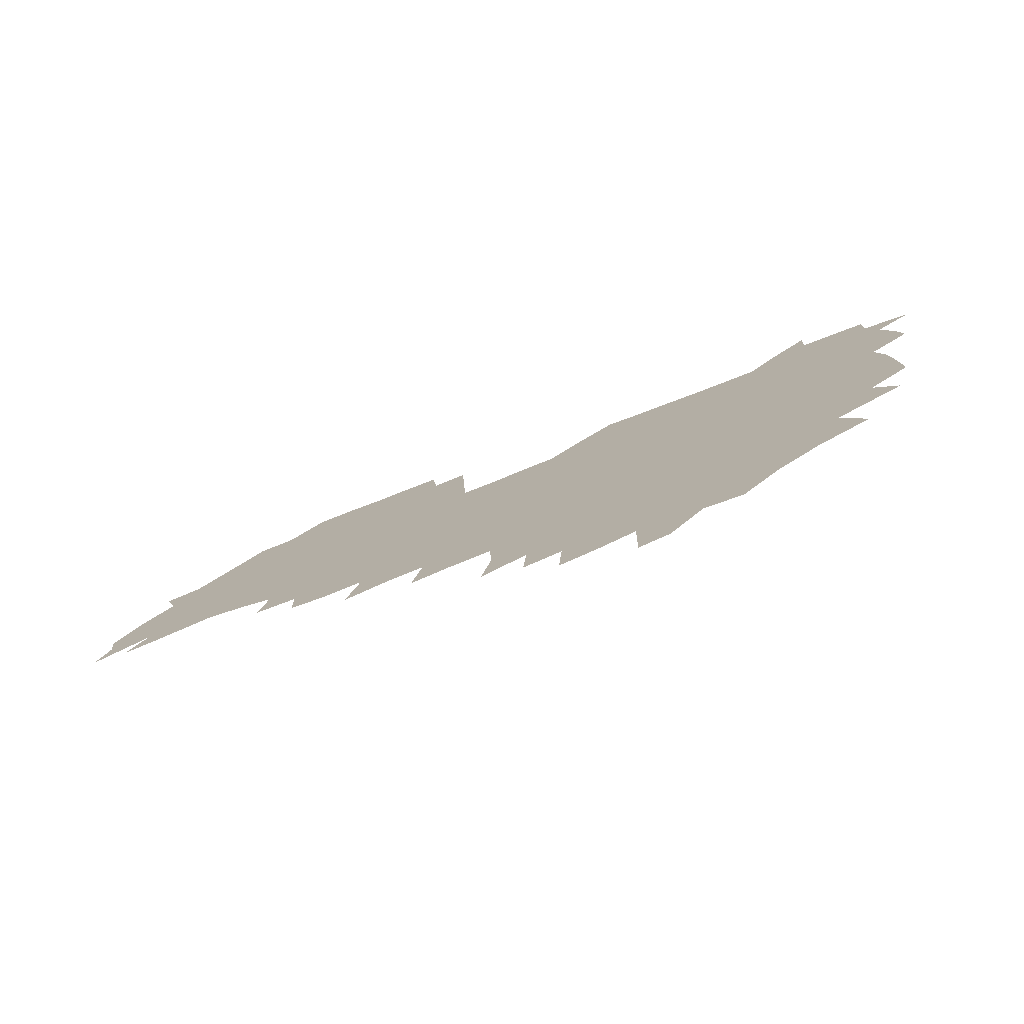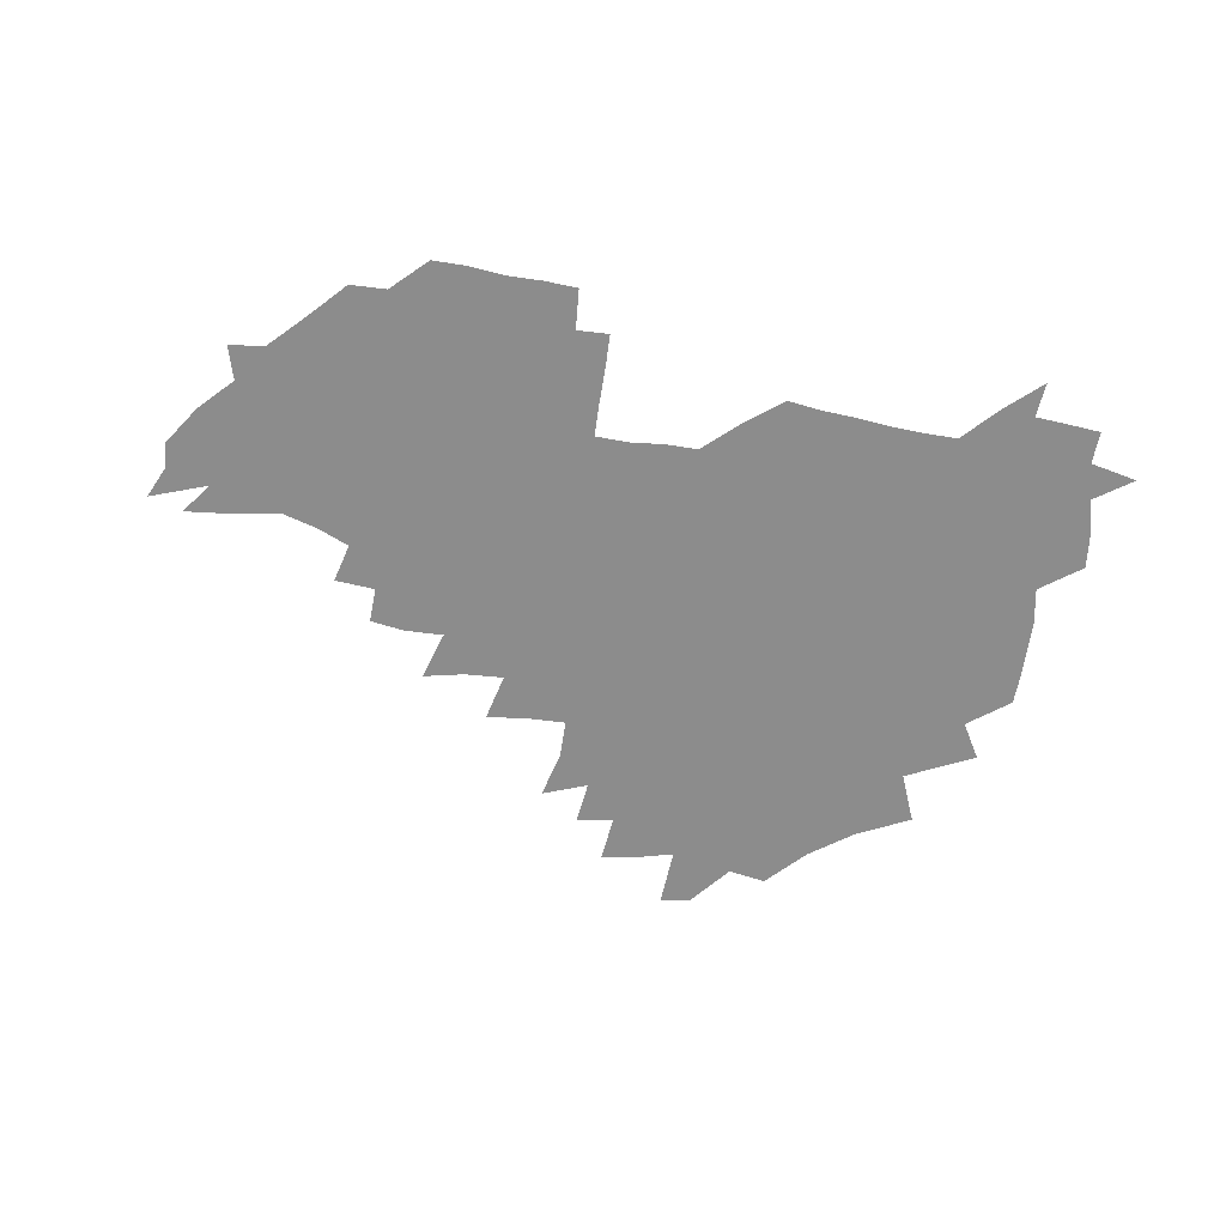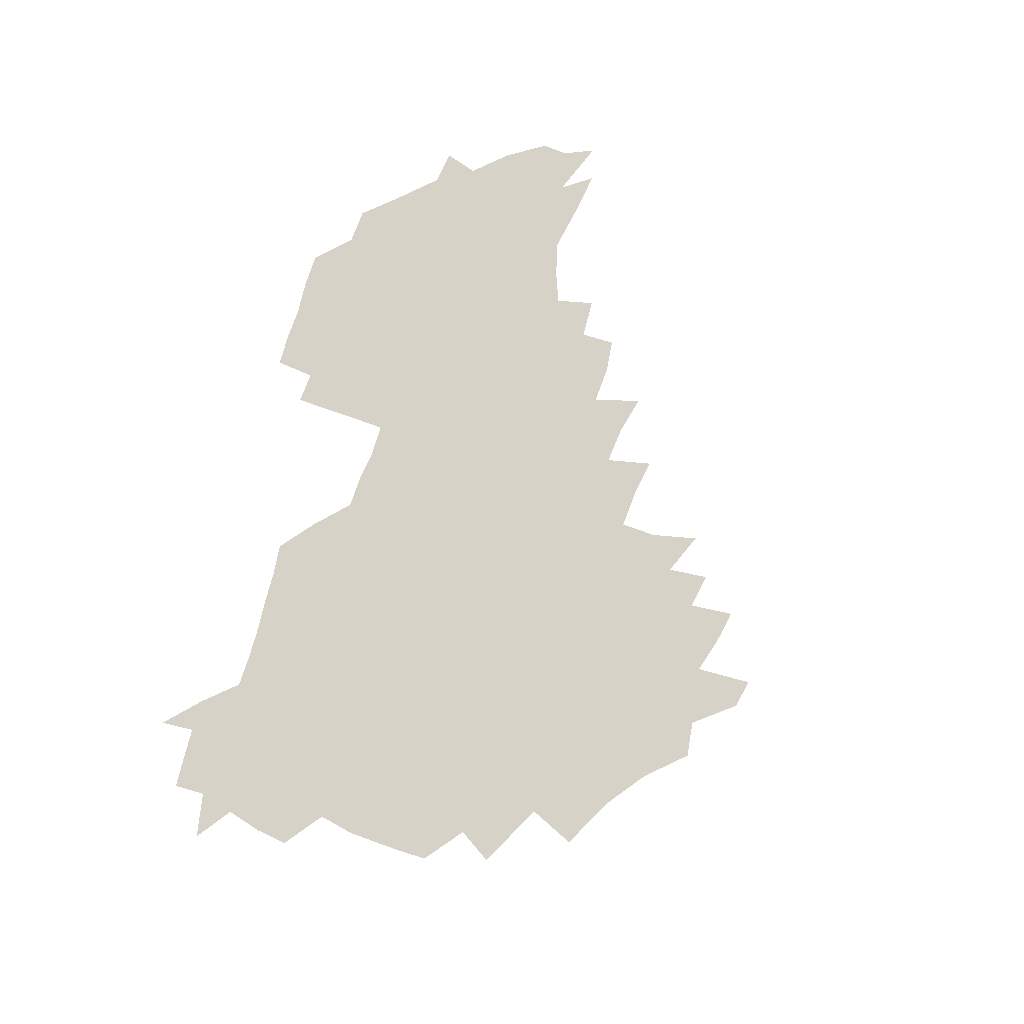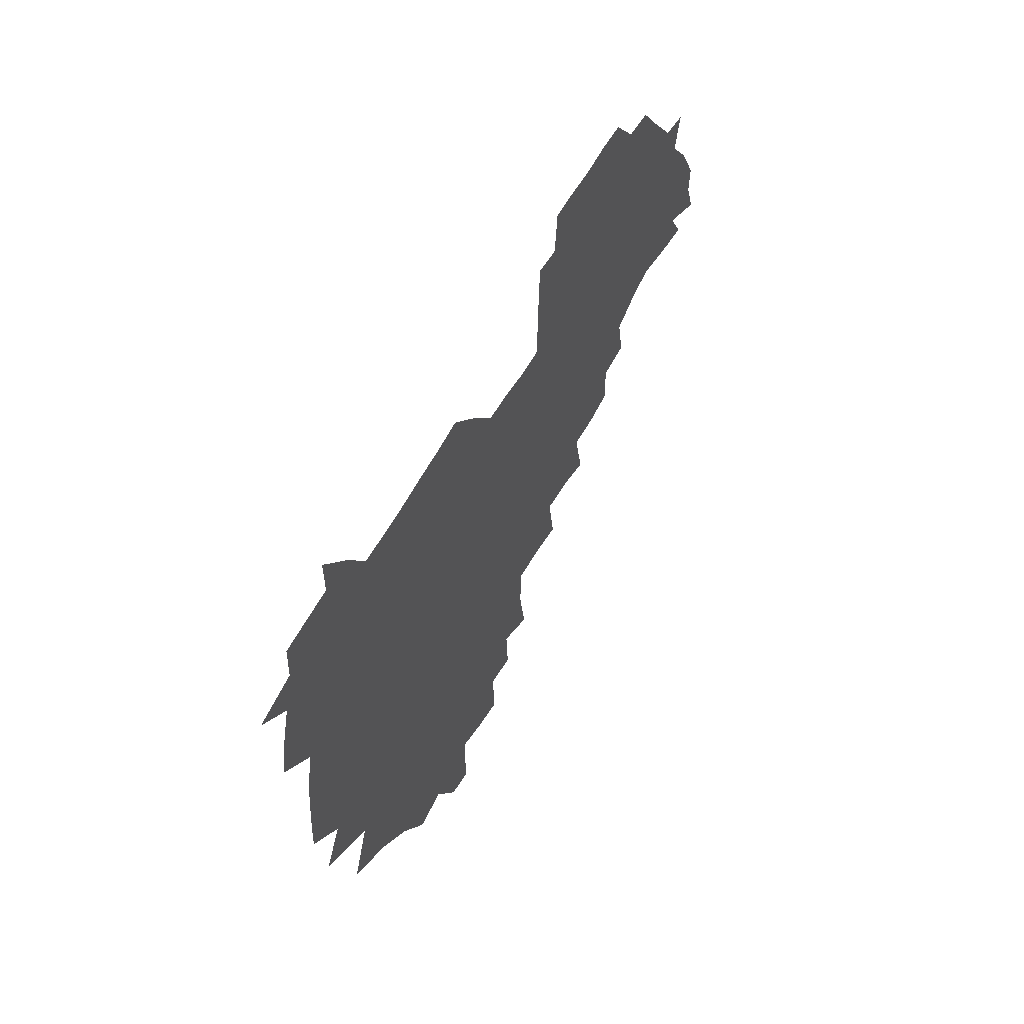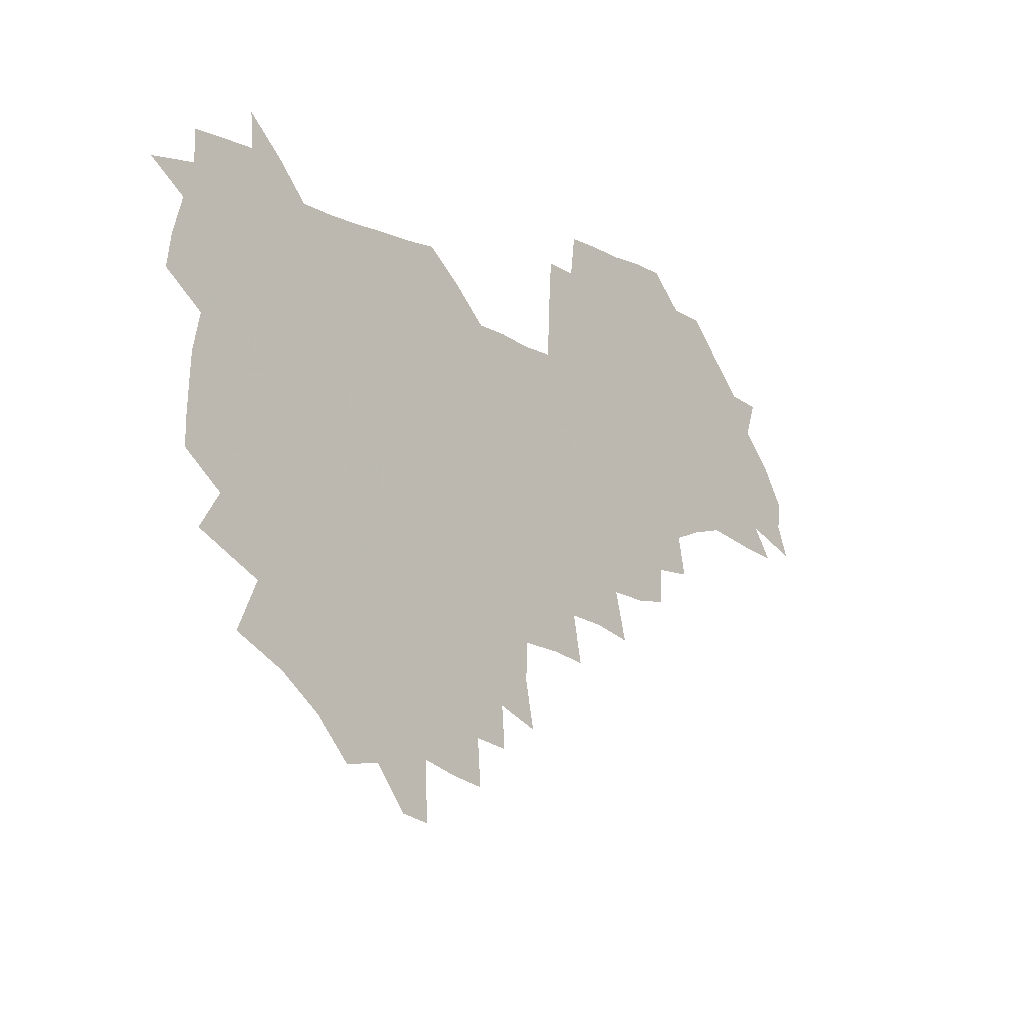
<metadata>
{"format":"obj","ext":"obj","renderer":"f3d","projection":"perspective","resolution":1024,"background":"white","views":[{"elev":-77.1,"azim":-158.8,"up":"+Y"},{"elev":-64.2,"azim":168.5,"up":"+Z"},{"elev":78.4,"azim":-73.6,"up":"+Z"},{"elev":50.3,"azim":-64.5,"up":"+Y"},{"elev":-14.2,"azim":-46.8,"up":"+Y"}]}
</metadata>
<code>
v 208.1 265.5 0
v 217.5 222.4 0
v 219.7 236.8 0
v 224.5 253.2 0
v 229.1 269.1 0
v 229.1 283.4 0
v 229.9 153.2 0
v 230.1 165.7 0
v 230.8 178.6 0
v 231.6 192.3 0
v 235.2 208.4 0
v 237.6 224 0
v 238.2 238.9 0
v 240.3 254.2 0
v 242.6 269.5 0
v 243.2 284 0
v 237.9 123.1 0
v 247.8 138.5 0
v 251.7 152.7 0
v 252.5 166.3 0
v 250.9 180.2 0
v 250.9 194.5 0
v 251.4 209.1 0
v 254.6 224.7 0
v 254 239.5 0
v 254.6 254.2 0
v 255.7 269 0
v 258 284.4 0
v 257.2 299.8 0
v 258 86.11 0
v 267.7 107.3 0
v 269.1 123.2 0
v 275.2 139 0
v 278 153.2 0
v 274.4 167.2 0
v 270.5 181.2 0
v 267 195.3 0
v 268.9 210 0
v 270.3 224.9 0
v 270.1 239.7 0
v 270.9 254.6 0
v 272.1 269.5 0
v 273 284.4 0
v 281.2 73.68 0
v 287.6 93.99 0
v 288.1 108.9 0
v 289.2 124.2 0
v 291.6 139.4 0
v 291 153.1 0
v 292.7 167.3 0
v 289 181.6 0
v 286.2 196 0
v 285.6 210.5 0
v 284.2 225.1 0
v 285.1 239.6 0
v 285.3 254.3 0
v 286.5 268.8 0
v 300.3 58.72 0
v 303.2 79.34 0
v 302.6 93.84 0
v 303.8 109.5 0
v 304.8 124.6 0
v 306.4 139.6 0
v 305.4 153.2 0
v 307.1 167.4 0
v 307.1 181.3 0
v 303.9 195.9 0
v 303.4 210.3 0
v 302.4 225 0
v 301 239.6 0
v 301.3 254 0
v 301.2 268.3 0
v 316.2 40.69 0
v 317.9 63.54 0
v 318.1 79.89 0
v 318.1 94.92 0
v 318.5 109.8 0
v 319.2 124.7 0
v 321 140.5 0
v 321.6 154.4 0
v 320.7 167.7 0
v 320.6 181.6 0
v 320.6 195.7 0
v 319.4 210.1 0
v 319.8 224.4 0
v 317.9 239.2 0
v 316.9 253.9 0
v 316.1 268.4 0
v 332.8 42.76 0
v 332.8 65.72 0
v 332.9 81.28 0
v 332.6 95.56 0
v 333.8 111.8 0
v 333.7 125.6 0
v 333.9 139.5 0
v 334.1 153.8 0
v 335.2 168.4 0
v 334.8 181.8 0
v 334.5 195.7 0
v 333.6 210.2 0
v 333.3 224.6 0
v 333.1 239.1 0
v 332.6 253.6 0
v 330.6 269.2 0
v 347.4 23.73 0
v 346.9 47.4 0
v 346.7 65.47 0
v 346.9 81.86 0
v 346.8 95.72 0
v 347.2 111.6 0
v 347.2 124.6 0
v 347.6 139.6 0
v 347.9 154.4 0
v 348 168.6 0
v 348.1 182 0
v 347.8 196.1 0
v 347.6 210.3 0
v 347 224.8 0
v 347.5 239.1 0
v 346.8 253.7 0
v 345.6 269.6 0
v 360.7 20.83 0
v 360.1 46.63 0
v 360.9 62.24 0
v 360.7 80.51 0
v 360.8 95.87 0
v 360.8 110.7 0
v 361.1 125 0
v 361.3 139.3 0
v 361.5 153.7 0
v 361.8 167.9 0
v 361.7 182.1 0
v 361.7 196.2 0
v 361.6 210.5 0
v 361.7 224.8 0
v 361.4 239.6 0
v 360.8 254.5 0
v 360.4 270.8 0
v 361 286 0
v 376.5 41.58 0
v 375.5 61.27 0
v 374.6 80.81 0
v 375 94.72 0
v 375.1 109.3 0
v 375 124.4 0
v 375.7 138.3 0
v 375.8 152.8 0
v 375.5 168.2 0
v 375.6 182.1 0
v 375.8 196.3 0
v 375.8 210.7 0
v 375.8 225.1 0
v 376.4 241.3 0
v 376.5 257.3 0
v 392.1 38.29 0
v 390.6 58.83 0
v 389.4 77.99 0
v 389.3 93.43 0
v 389.4 108.6 0
v 389.6 123.2 0
v 390.5 137.1 0
v 390.6 151.8 0
v 389.3 168.3 0
v 389.5 182.3 0
v 389.9 196.4 0
v 390.1 210.7 0
v 390.4 225.3 0
v 391.5 242.5 0
v 406.8 55.84 0
v 405.4 74.44 0
v 403.8 92.03 0
v 405.1 106.4 0
v 405.2 121.4 0
v 405.8 136 0
v 405.4 151.4 0
v 405 166.7 0
v 404.5 181.7 0
v 404.2 196.4 0
v 404.4 210.6 0
v 404.7 224.8 0
v 406.1 241.9 0
v 424.9 66.15 0
v 420.6 87.23 0
v 421.3 103.9 0
v 422.7 118.5 0
v 420.8 135.9 0
v 420.7 150.6 0
v 419.7 166.6 0
v 419.2 181.5 0
v 418.6 196.4 0
v 418.7 210.6 0
v 419.2 224.9 0
v 420.6 239.8 0
v 439.7 102.6 0
v 437.3 120.3 0
v 436.9 134.9 0
v 435.7 150.6 0
v 434.3 166.8 0
v 434.1 181.1 0
v 432.6 196.6 0
v 433.7 210.6 0
v 433.5 224.7 0
v 435.3 239.6 0
v 436.2 253.8 0
v 436.8 270.5 0
v 437.8 284.5 0
v 456.4 99.53 0
v 452.1 120.6 0
v 451.4 135.8 0
v 450.2 151.5 0
v 449.1 166.8 0
v 448.5 181.5 0
v 447.5 196.3 0
v 448.4 210.4 0
v 447.6 224.5 0
v 448.8 238.9 0
v 449.7 253.3 0
v 450.9 268.9 0
v 451.9 283.4 0
v 454 301.1 0
v 469.4 118.8 0
v 466.3 136.5 0
v 465 151.9 0
v 463.1 167.9 0
v 462.8 182.1 0
v 463.1 196.3 0
v 462 210.7 0
v 460.5 224.3 0
v 464 239.6 0
v 465.1 254.4 0
v 464.9 268.4 0
v 466 283.3 0
v 468.7 301.2 0
v 487.3 114.2 0
v 481.5 135.9 0
v 480 152.2 0
v 479.5 167 0
v 478 182.2 0
v 478.2 196.5 0
v 478.1 210.9 0
v 477.9 225.3 0
v 479.4 240.1 0
v 479.2 254.3 0
v 480.4 269.2 0
v 481.6 284.3 0
v 483.4 300.4 0
v 498.8 134.6 0
v 496.1 152.1 0
v 494.1 167.8 0
v 493.1 182.4 0
v 493 196.7 0
v 493.5 211 0
v 493.4 225.4 0
v 494.1 239.9 0
v 494.7 254.6 0
v 496.9 270.1 0
v 496.8 284.4 0
v 499.5 301.2 0
v 513.9 136.2 0
v 514 151.8 0
v 510.6 168.3 0
v 509.4 182.8 0
v 506.4 197.5 0
v 506.8 211 0
v 509.2 225.7 0
v 508.7 239.9 0
v 509.6 254.4 0
v 512.4 270.1 0
v 511 284 0
v 514.7 300.6 0
v 531.9 152.4 0
v 528.1 169.8 0
v 525.4 183.9 0
v 524.8 197.7 0
v 522.7 211.6 0
v 523.6 225.6 0
v 522.4 239.7 0
v 523.8 253.8 0
v 526.2 269.3 0
v 529.6 285.2 0
v 542.6 175.1 0
v 540 186.1 0
v 538.7 198.7 0
v 537.4 212 0
v 537 225.5 0
v 540.8 239.8 0
v 540 253.9 0
v 542.3 268.6 0
v 545.6 284 0
v 558.1 178.9 0
v 555.1 188.7 0
v 553 199.8 0
v 552.3 212.1 0
v 553.7 225.1 0
v 556.4 238.8 0
v 557.2 253.1 0
v 559.9 267.5 0
v 582.9 174 0
v 569.3 189.3 0
v 567.9 200 0
v 567.9 211.4 0
v 569.9 223.7 0
v 570.2 237.3 0
v 575 251.2 0
v 599.5 171.5 0
v 589.8 185.5 0
v 585.2 198.2 0
v 583.2 210.2 0
v 584 221.5 0
v 585.4 234.1 0
v 590.3 249 0
v 614.8 175.4 0
v 609 189.5 0
v 610.2 200.9 0
v 599.1 218.9 0
f 4 5 1
f 11 12 2
f 2 12 3
f 12 13 3
f 3 13 4
f 13 14 4
f 4 14 5
f 14 15 5
f 5 15 6
f 15 16 6
f 18 19 7
f 7 19 8
f 19 20 8
f 8 20 9
f 20 21 9
f 9 21 10
f 21 22 10
f 10 22 11
f 22 23 11
f 11 23 12
f 23 24 12
f 12 24 13
f 24 25 13
f 13 25 14
f 25 26 14
f 14 26 15
f 26 27 15
f 15 27 16
f 27 28 16
f 31 32 17
f 17 32 18
f 32 33 18
f 18 33 19
f 33 34 19
f 19 34 20
f 34 35 20
f 20 35 21
f 35 36 21
f 21 36 22
f 36 37 22
f 22 37 23
f 37 38 23
f 23 38 24
f 38 39 24
f 24 39 25
f 39 40 25
f 25 40 26
f 40 41 26
f 26 41 27
f 41 42 27
f 27 42 28
f 42 43 28
f 28 43 29
f 44 45 30
f 30 45 31
f 45 46 31
f 31 46 32
f 46 47 32
f 32 47 33
f 47 48 33
f 33 48 34
f 48 49 34
f 34 49 35
f 49 50 35
f 35 50 36
f 50 51 36
f 36 51 37
f 51 52 37
f 37 52 38
f 52 53 38
f 38 53 39
f 53 54 39
f 39 54 40
f 54 55 40
f 40 55 41
f 55 56 41
f 41 56 42
f 56 57 42
f 42 57 43
f 58 59 44
f 44 59 45
f 59 60 45
f 45 60 46
f 60 61 46
f 46 61 47
f 61 62 47
f 47 62 48
f 62 63 48
f 48 63 49
f 63 64 49
f 49 64 50
f 64 65 50
f 50 65 51
f 65 66 51
f 51 66 52
f 66 67 52
f 52 67 53
f 67 68 53
f 53 68 54
f 68 69 54
f 54 69 55
f 69 70 55
f 55 70 56
f 70 71 56
f 56 71 57
f 71 72 57
f 73 74 58
f 58 74 59
f 74 75 59
f 59 75 60
f 75 76 60
f 60 76 61
f 76 77 61
f 61 77 62
f 77 78 62
f 62 78 63
f 78 79 63
f 63 79 64
f 79 80 64
f 64 80 65
f 80 81 65
f 65 81 66
f 81 82 66
f 66 82 67
f 82 83 67
f 67 83 68
f 83 84 68
f 68 84 69
f 84 85 69
f 69 85 70
f 85 86 70
f 70 86 71
f 86 87 71
f 71 87 72
f 87 88 72
f 73 89 74
f 89 90 74
f 74 90 75
f 90 91 75
f 75 91 76
f 91 92 76
f 76 92 77
f 92 93 77
f 77 93 78
f 93 94 78
f 78 94 79
f 94 95 79
f 79 95 80
f 95 96 80
f 80 96 81
f 96 97 81
f 81 97 82
f 97 98 82
f 82 98 83
f 98 99 83
f 83 99 84
f 99 100 84
f 84 100 85
f 100 101 85
f 85 101 86
f 101 102 86
f 86 102 87
f 102 103 87
f 87 103 88
f 103 104 88
f 105 106 89
f 89 106 90
f 106 107 90
f 90 107 91
f 107 108 91
f 91 108 92
f 108 109 92
f 92 109 93
f 109 110 93
f 93 110 94
f 110 111 94
f 94 111 95
f 111 112 95
f 95 112 96
f 112 113 96
f 96 113 97
f 113 114 97
f 97 114 98
f 114 115 98
f 98 115 99
f 115 116 99
f 99 116 100
f 116 117 100
f 100 117 101
f 117 118 101
f 101 118 102
f 118 119 102
f 102 119 103
f 119 120 103
f 103 120 104
f 120 121 104
f 105 122 106
f 122 123 106
f 106 123 107
f 123 124 107
f 107 124 108
f 124 125 108
f 108 125 109
f 125 126 109
f 109 126 110
f 126 127 110
f 110 127 111
f 127 128 111
f 111 128 112
f 128 129 112
f 112 129 113
f 129 130 113
f 113 130 114
f 130 131 114
f 114 131 115
f 131 132 115
f 115 132 116
f 132 133 116
f 116 133 117
f 133 134 117
f 117 134 118
f 134 135 118
f 118 135 119
f 135 136 119
f 119 136 120
f 136 137 120
f 120 137 121
f 137 138 121
f 123 140 124
f 140 141 124
f 124 141 125
f 141 142 125
f 125 142 126
f 142 143 126
f 126 143 127
f 143 144 127
f 127 144 128
f 144 145 128
f 128 145 129
f 145 146 129
f 129 146 130
f 146 147 130
f 130 147 131
f 147 148 131
f 131 148 132
f 148 149 132
f 132 149 133
f 149 150 133
f 133 150 134
f 150 151 134
f 134 151 135
f 151 152 135
f 135 152 136
f 152 153 136
f 136 153 137
f 153 154 137
f 137 154 138
f 140 155 141
f 155 156 141
f 141 156 142
f 156 157 142
f 142 157 143
f 157 158 143
f 143 158 144
f 158 159 144
f 144 159 145
f 159 160 145
f 145 160 146
f 160 161 146
f 146 161 147
f 161 162 147
f 147 162 148
f 162 163 148
f 148 163 149
f 163 164 149
f 149 164 150
f 164 165 150
f 150 165 151
f 165 166 151
f 151 166 152
f 166 167 152
f 152 167 153
f 167 168 153
f 153 168 154
f 156 169 157
f 169 170 157
f 157 170 158
f 170 171 158
f 158 171 159
f 171 172 159
f 159 172 160
f 172 173 160
f 160 173 161
f 173 174 161
f 161 174 162
f 174 175 162
f 162 175 163
f 175 176 163
f 163 176 164
f 176 177 164
f 164 177 165
f 177 178 165
f 165 178 166
f 178 179 166
f 166 179 167
f 179 180 167
f 167 180 168
f 180 181 168
f 170 182 171
f 182 183 171
f 171 183 172
f 183 184 172
f 172 184 173
f 184 185 173
f 173 185 174
f 185 186 174
f 174 186 175
f 186 187 175
f 175 187 176
f 187 188 176
f 176 188 177
f 188 189 177
f 177 189 178
f 189 190 178
f 178 190 179
f 190 191 179
f 179 191 180
f 191 192 180
f 180 192 181
f 192 193 181
f 184 194 185
f 194 195 185
f 185 195 186
f 195 196 186
f 186 196 187
f 196 197 187
f 187 197 188
f 197 198 188
f 188 198 189
f 198 199 189
f 189 199 190
f 199 200 190
f 190 200 191
f 200 201 191
f 191 201 192
f 201 202 192
f 192 202 193
f 202 203 193
f 194 207 195
f 207 208 195
f 195 208 196
f 208 209 196
f 196 209 197
f 209 210 197
f 197 210 198
f 210 211 198
f 198 211 199
f 211 212 199
f 199 212 200
f 212 213 200
f 200 213 201
f 213 214 201
f 201 214 202
f 214 215 202
f 202 215 203
f 215 216 203
f 203 216 204
f 216 217 204
f 204 217 205
f 217 218 205
f 205 218 206
f 218 219 206
f 208 221 209
f 221 222 209
f 209 222 210
f 222 223 210
f 210 223 211
f 223 224 211
f 211 224 212
f 224 225 212
f 212 225 213
f 225 226 213
f 213 226 214
f 226 227 214
f 214 227 215
f 227 228 215
f 215 228 216
f 228 229 216
f 216 229 217
f 229 230 217
f 217 230 218
f 230 231 218
f 218 231 219
f 231 232 219
f 219 232 220
f 232 233 220
f 221 234 222
f 234 235 222
f 222 235 223
f 235 236 223
f 223 236 224
f 236 237 224
f 224 237 225
f 237 238 225
f 225 238 226
f 238 239 226
f 226 239 227
f 239 240 227
f 227 240 228
f 240 241 228
f 228 241 229
f 241 242 229
f 229 242 230
f 242 243 230
f 230 243 231
f 243 244 231
f 231 244 232
f 244 245 232
f 232 245 233
f 245 246 233
f 235 247 236
f 247 248 236
f 236 248 237
f 248 249 237
f 237 249 238
f 249 250 238
f 238 250 239
f 250 251 239
f 239 251 240
f 251 252 240
f 240 252 241
f 252 253 241
f 241 253 242
f 253 254 242
f 242 254 243
f 254 255 243
f 243 255 244
f 255 256 244
f 244 256 245
f 256 257 245
f 245 257 246
f 257 258 246
f 247 259 248
f 259 260 248
f 248 260 249
f 260 261 249
f 249 261 250
f 261 262 250
f 250 262 251
f 262 263 251
f 251 263 252
f 263 264 252
f 252 264 253
f 264 265 253
f 253 265 254
f 265 266 254
f 254 266 255
f 266 267 255
f 255 267 256
f 267 268 256
f 256 268 257
f 268 269 257
f 257 269 258
f 269 270 258
f 260 271 261
f 271 272 261
f 261 272 262
f 272 273 262
f 262 273 263
f 273 274 263
f 263 274 264
f 274 275 264
f 264 275 265
f 275 276 265
f 265 276 266
f 276 277 266
f 266 277 267
f 277 278 267
f 267 278 268
f 278 279 268
f 268 279 269
f 279 280 269
f 269 280 270
f 272 281 273
f 281 282 273
f 273 282 274
f 282 283 274
f 274 283 275
f 283 284 275
f 275 284 276
f 284 285 276
f 276 285 277
f 285 286 277
f 277 286 278
f 286 287 278
f 278 287 279
f 287 288 279
f 279 288 280
f 288 289 280
f 281 290 282
f 290 291 282
f 282 291 283
f 291 292 283
f 283 292 284
f 292 293 284
f 284 293 285
f 293 294 285
f 285 294 286
f 294 295 286
f 286 295 287
f 295 296 287
f 287 296 288
f 296 297 288
f 288 297 289
f 290 298 291
f 298 299 291
f 291 299 292
f 299 300 292
f 292 300 293
f 300 301 293
f 293 301 294
f 301 302 294
f 294 302 295
f 302 303 295
f 295 303 296
f 303 304 296
f 296 304 297
f 298 305 299
f 305 306 299
f 299 306 300
f 306 307 300
f 300 307 301
f 307 308 301
f 301 308 302
f 308 309 302
f 302 309 303
f 309 310 303
f 303 310 304
f 310 311 304
f 306 312 307
f 312 313 307
f 307 313 308
f 313 314 308
f 308 314 309
f 314 315 309
f 309 315 310

</code>
